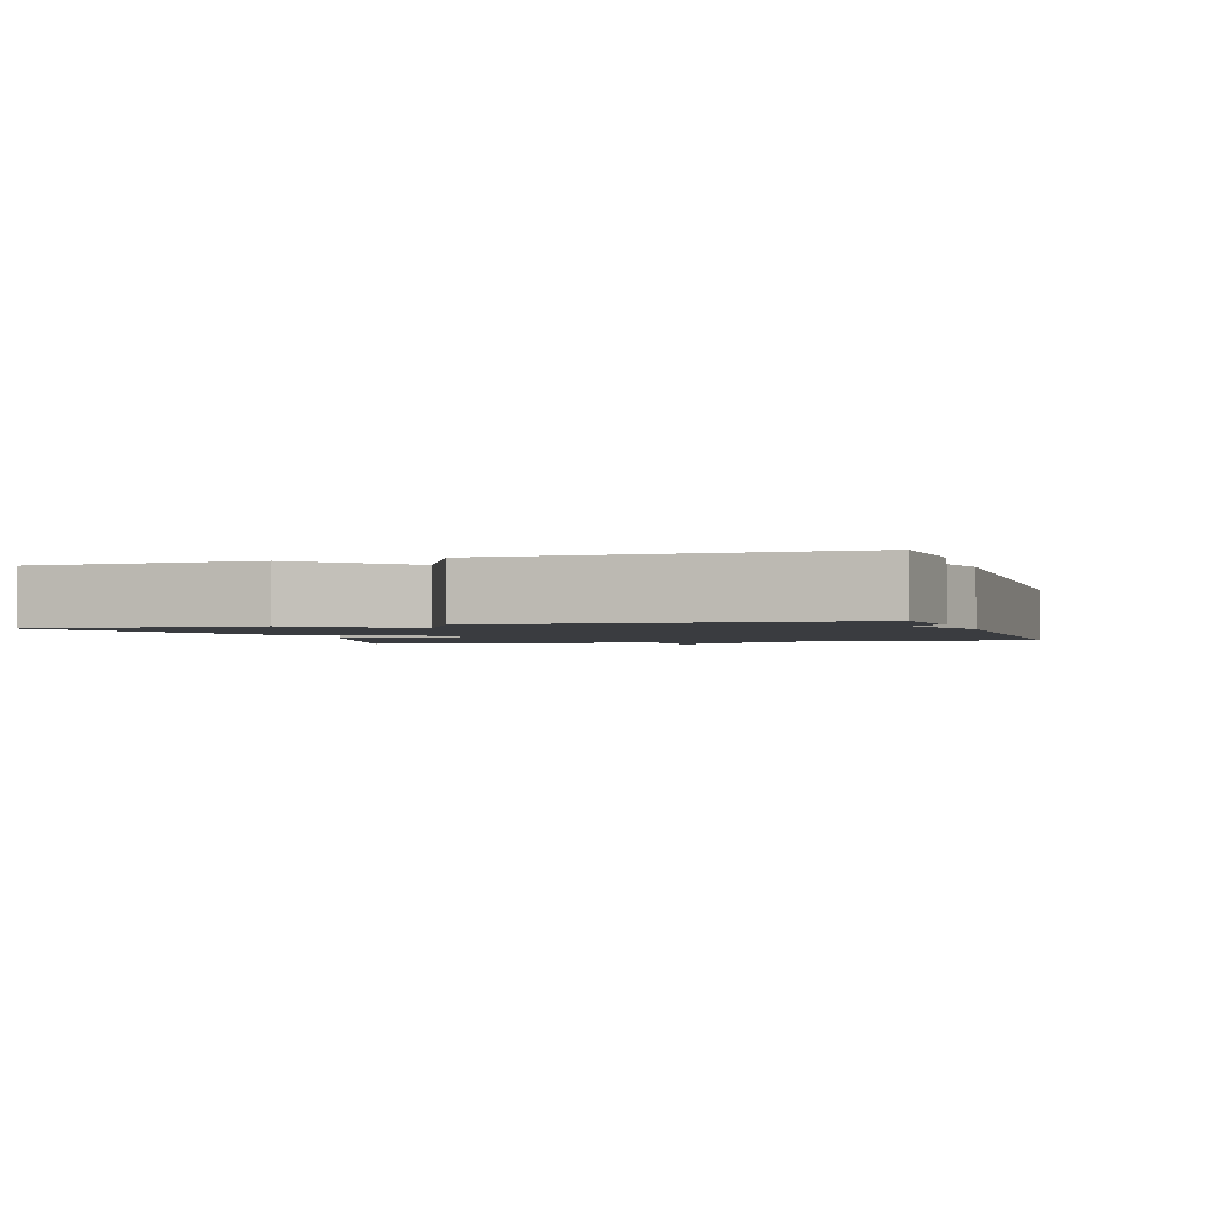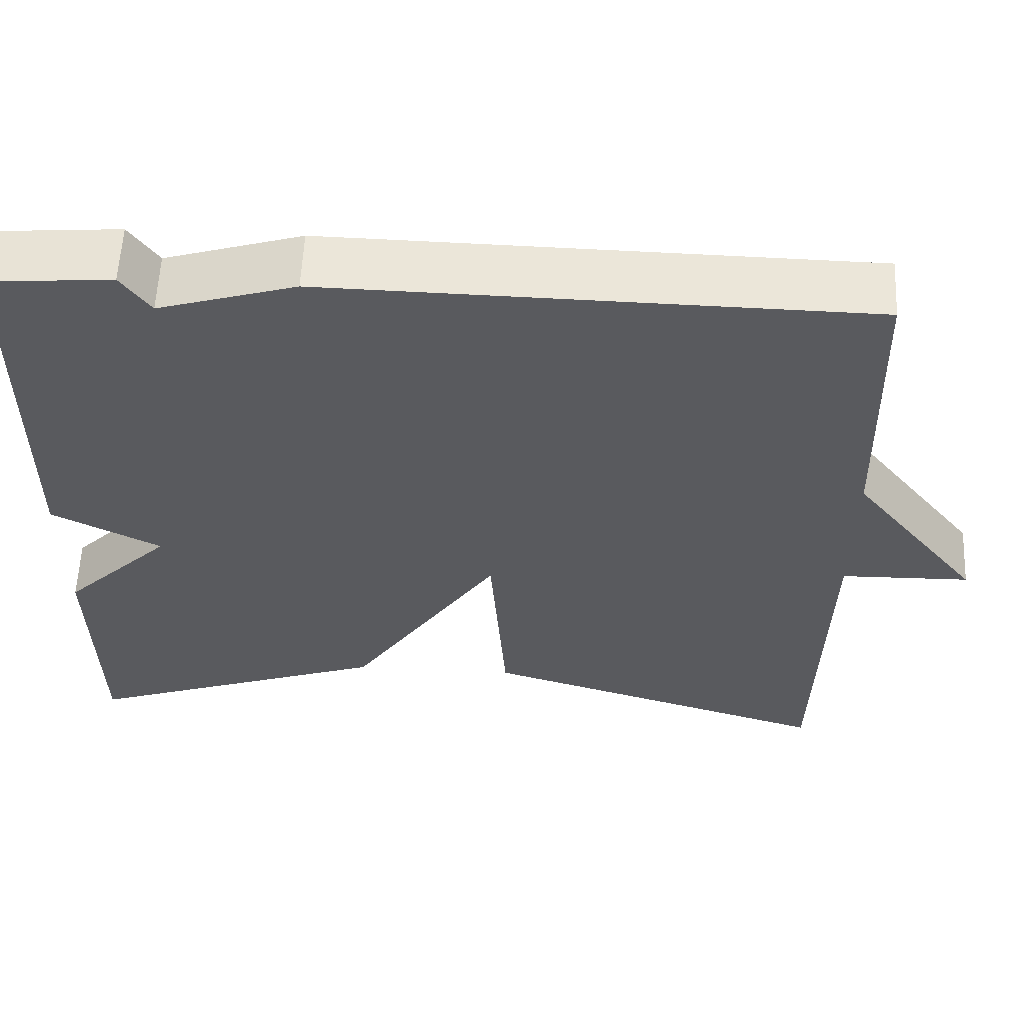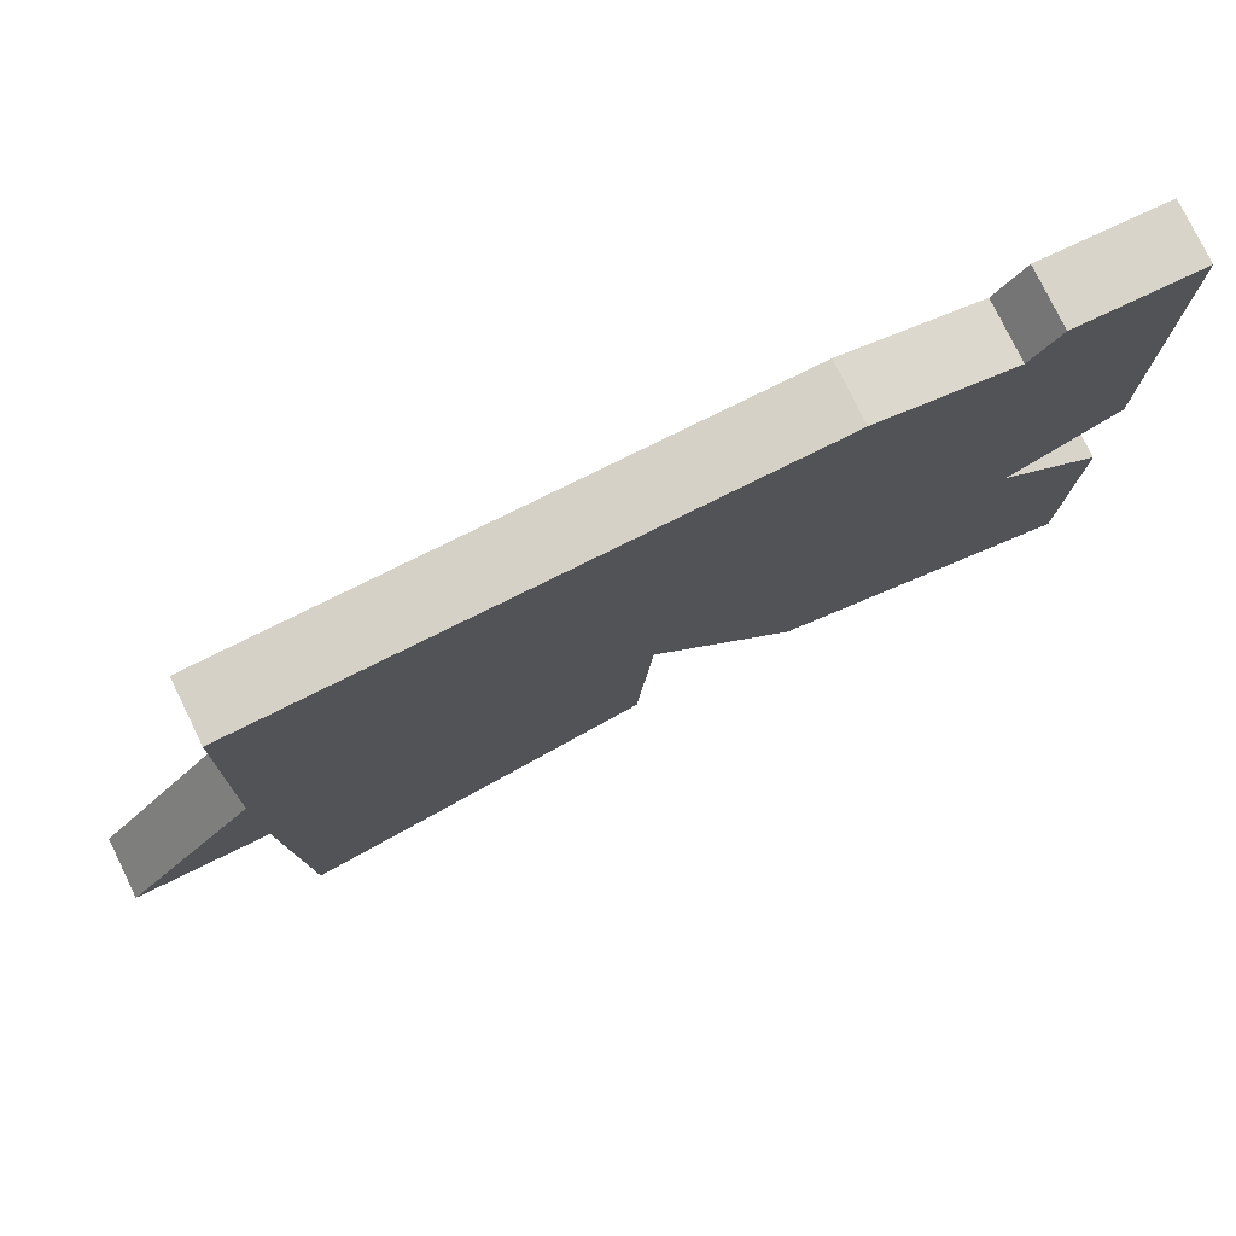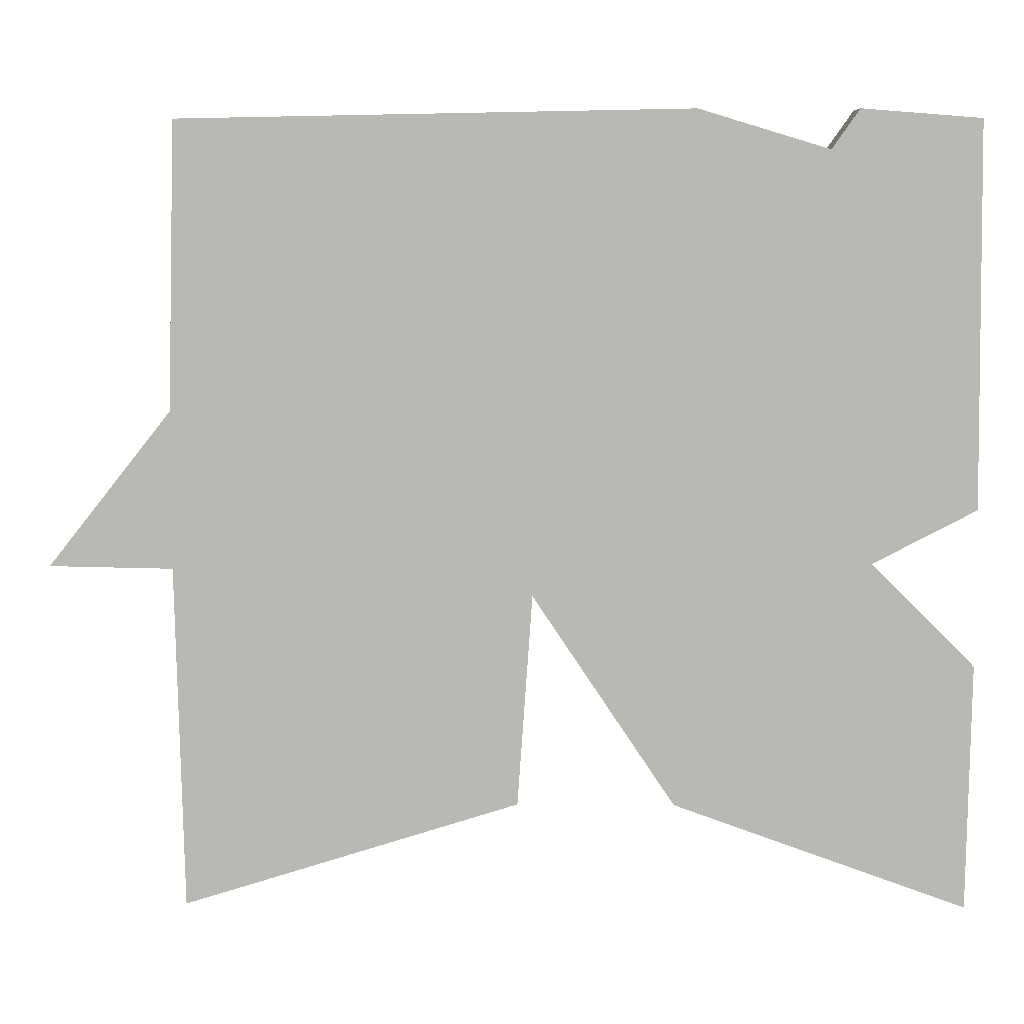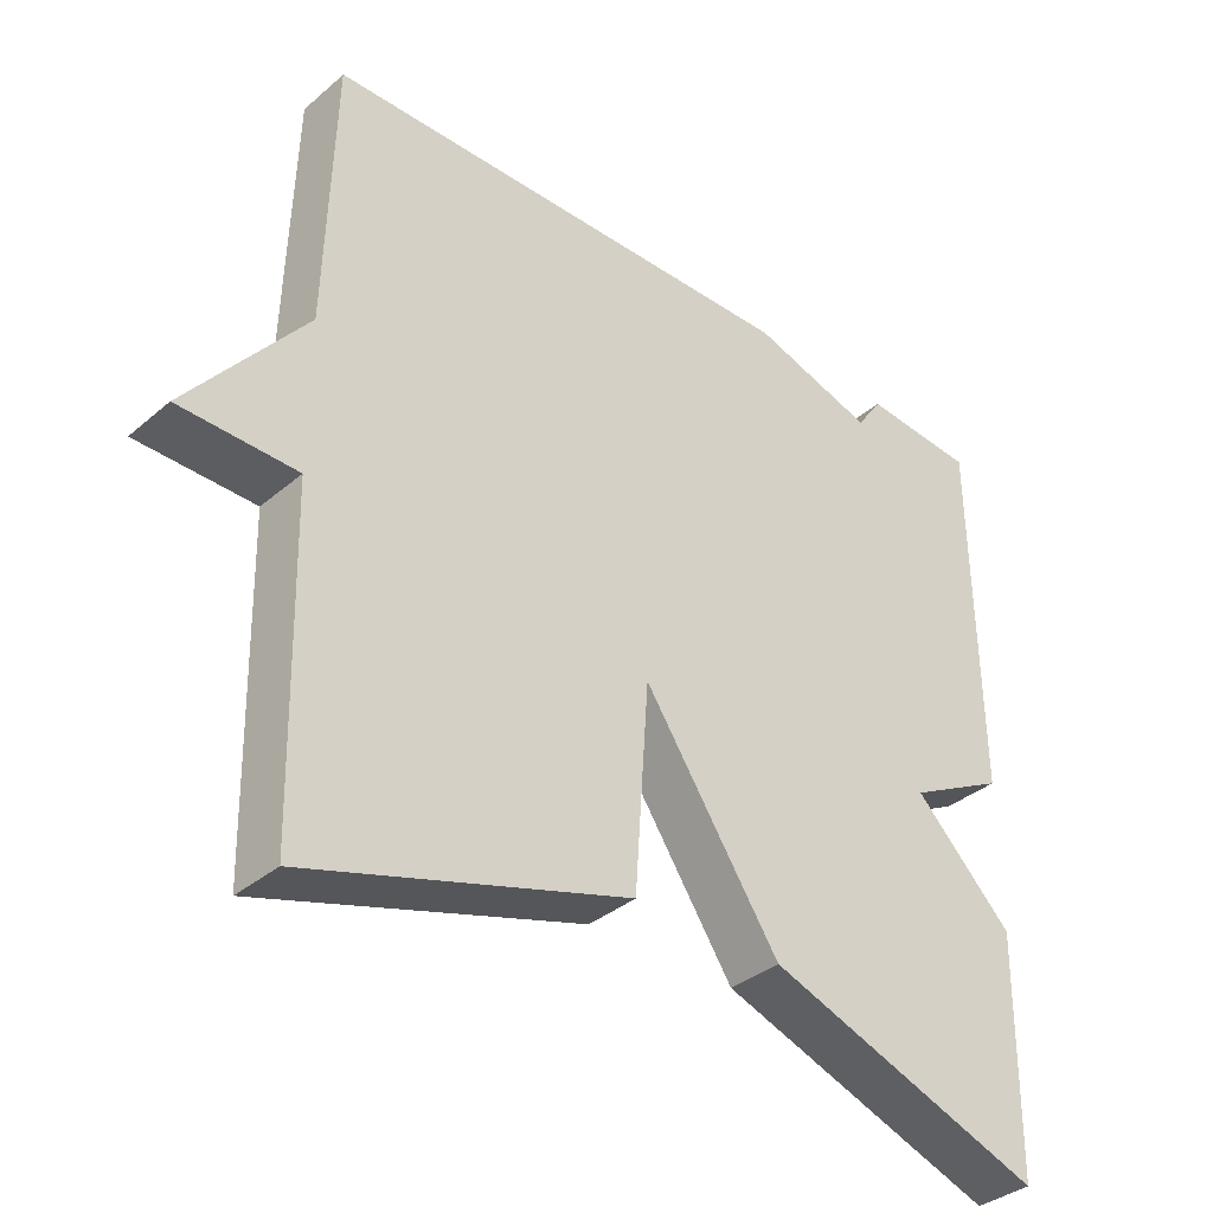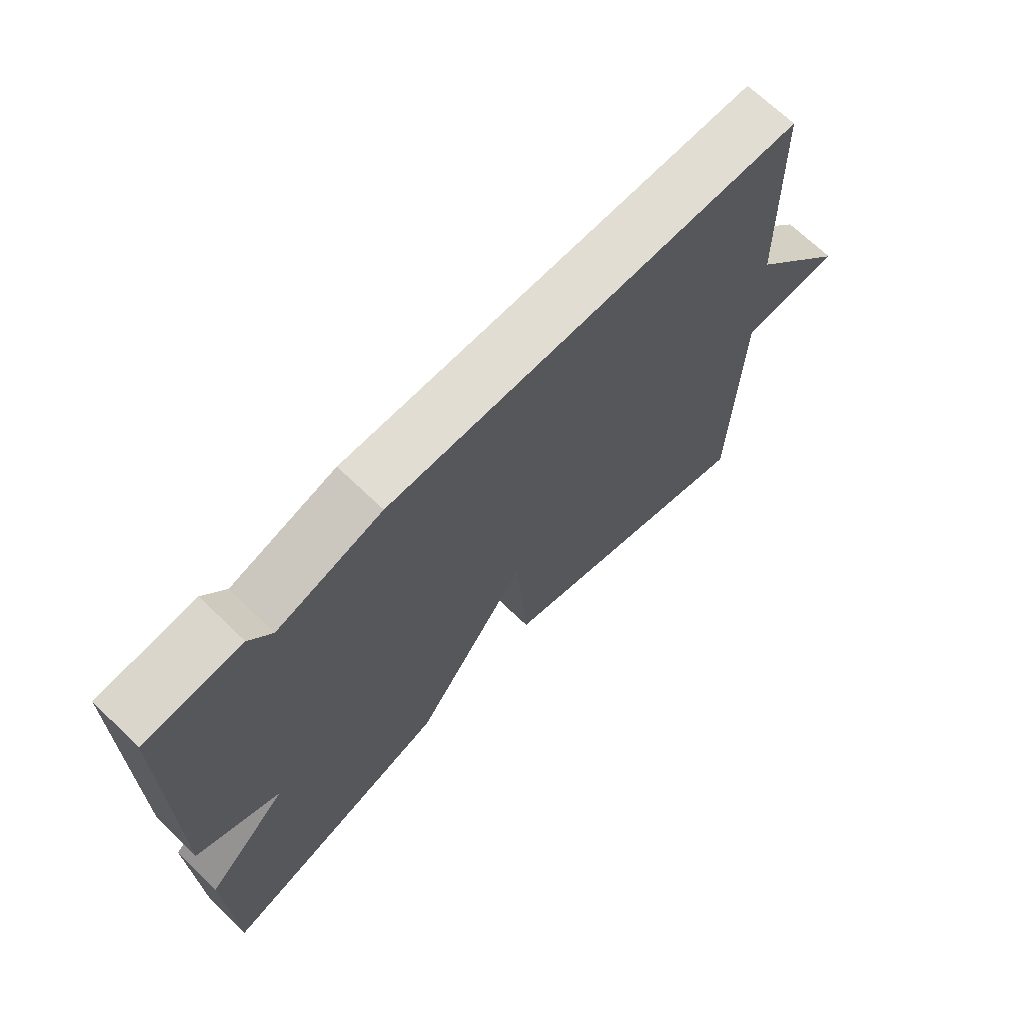
<metadata>
{"format":"obj","ext":"obj","renderer":"f3d","projection":"perspective","resolution":1024,"background":"white","views":[{"elev":-1.9,"azim":-72.3,"up":"+Y"},{"elev":58.3,"azim":2.6,"up":"+Z"},{"elev":78.4,"azim":153.9,"up":"+Z"},{"elev":7.3,"azim":-179.0,"up":"+Z"},{"elev":-36.0,"azim":137.8,"up":"+Z"},{"elev":69.2,"azim":-46.1,"up":"+Z"}]}
</metadata>
<code>
v -0.5 0.07 0.5
v -0.349 0.07 0.512
v -0.314 0.07 0.462
v -0.149 0.07 0.512
v 0.5 0.07 0.5
v 0.51 0.07 0.137
v 0.666 0.07 -0.06
v 0.51 0.07 -0.063
v 0.5 0.07 -0.5
v 0.073 0.07 -0.367
v 0.054 0.07 -0.097
v -0.127 0.07 -0.367
v -0.5 0.07 -0.5
v -0.505 0.07 -0.186
v -0.373 0.07 -0.055
v -0.505 0.07 0.014
v -0.5 0 0.5
v -0.349 0 0.512
v -0.314 0 0.462
v -0.149 0 0.512
v 0.5 0 0.5
v 0.51 0 0.137
v 0.666 0 -0.06
v 0.51 0 -0.063
v 0.5 0 -0.5
v 0.073 0 -0.367
v 0.054 0 -0.097
v -0.127 0 -0.367
v -0.5 0 -0.5
v -0.505 0 -0.186
v -0.373 0 -0.055
v -0.505 0 0.014
f 1 2 3
f 16 1 3
f 15 16 3
f 13 14 15
f 12 13 15
f 11 12 15
f 4 5 6
f 3 4 6
f 15 3 6
f 11 15 6
f 10 11 6
f 9 10 6
f 8 9 6
f 6 7 8
f 19 18 17
f 19 17 32
f 19 32 31
f 31 30 29
f 31 29 28
f 31 28 27
f 22 21 20
f 22 20 19
f 22 19 31
f 22 31 27
f 22 27 26
f 22 26 25
f 22 25 24
f 24 23 22
f 1 17 18 2
f 2 18 19 3
f 3 19 20 4
f 4 20 21 5
f 5 21 22 6
f 6 22 23 7
f 7 23 24 8
f 8 24 25 9
f 9 25 26 10
f 10 26 27 11
f 11 27 28 12
f 12 28 29 13
f 13 29 30 14
f 14 30 31 15
f 15 31 32 16
f 16 32 17 1

</code>
